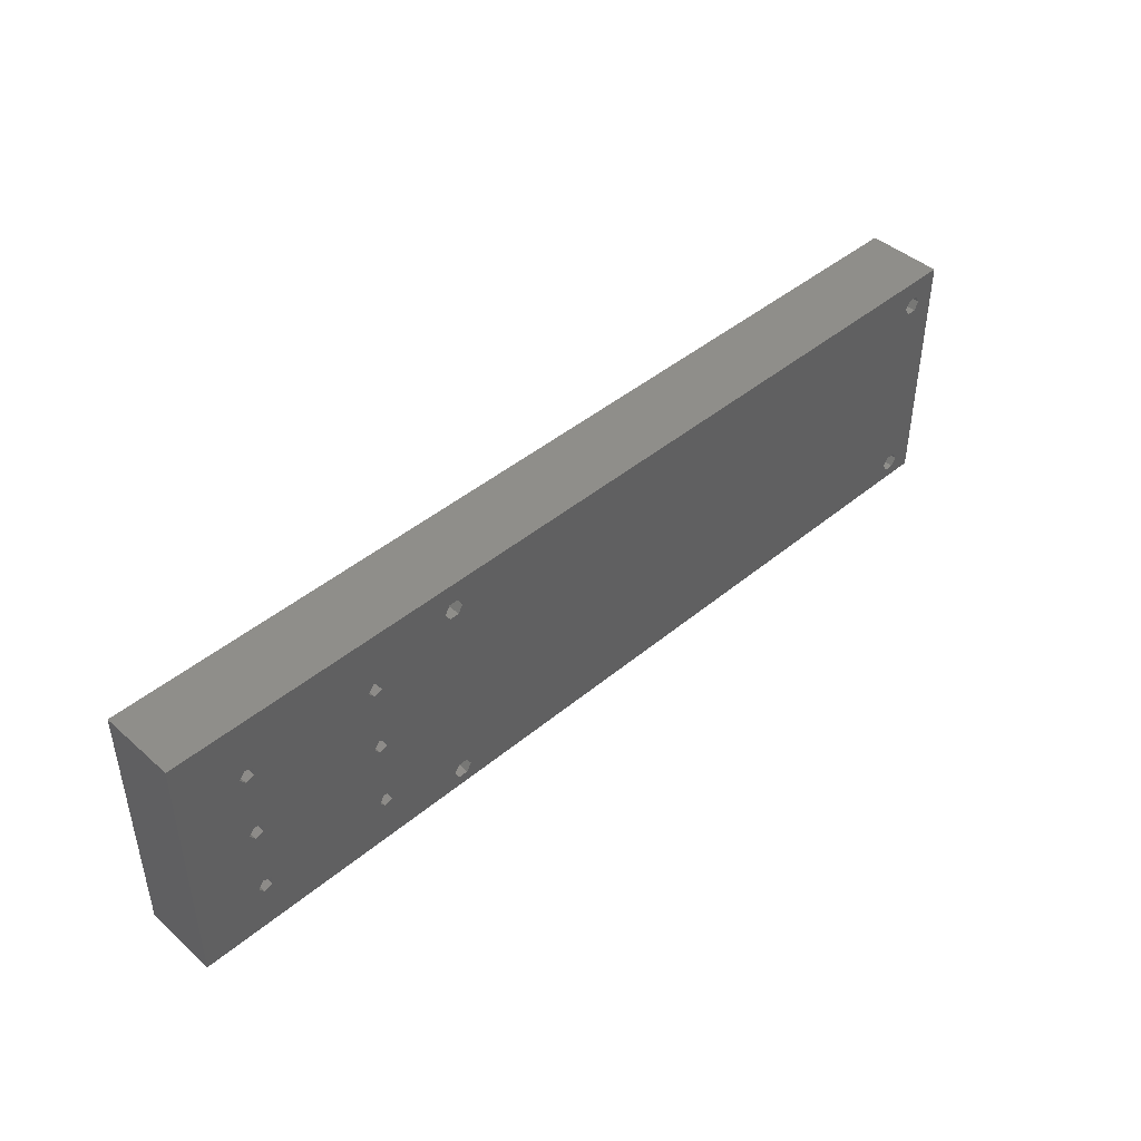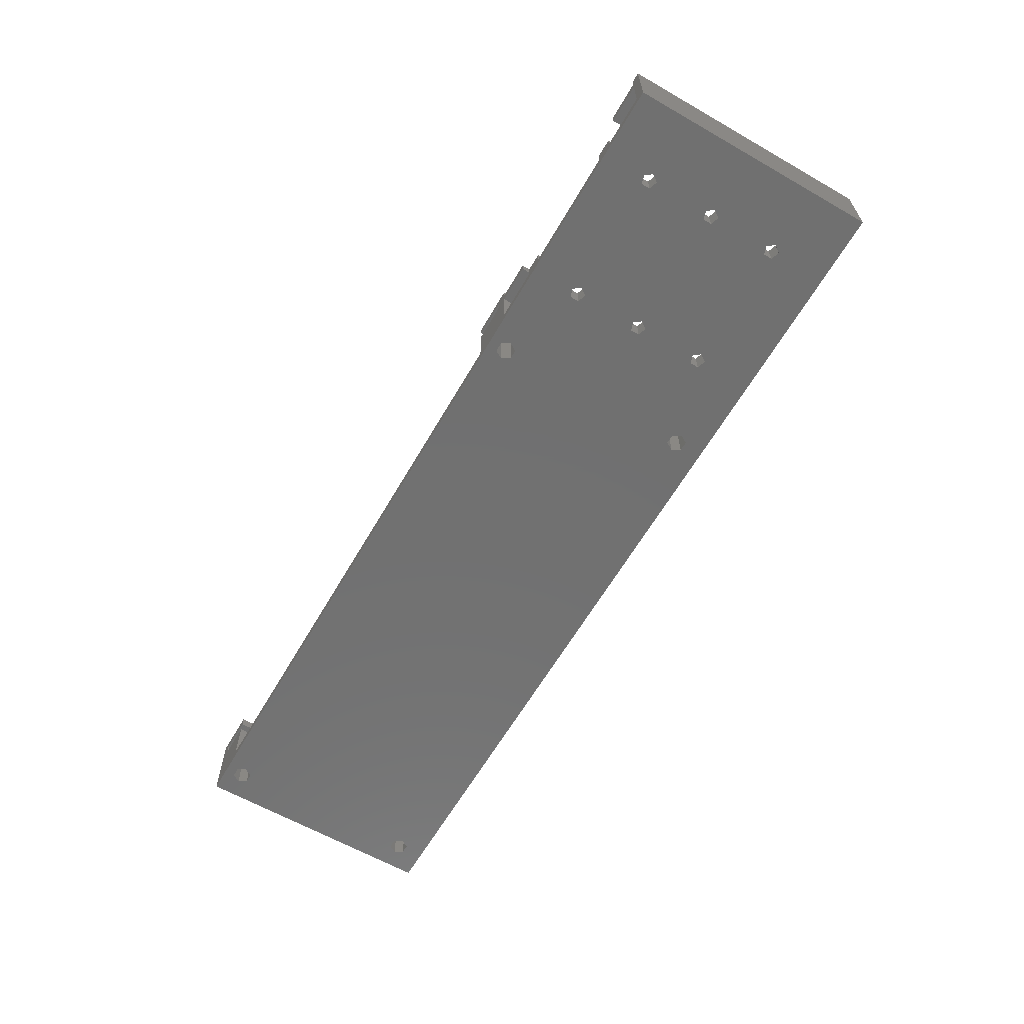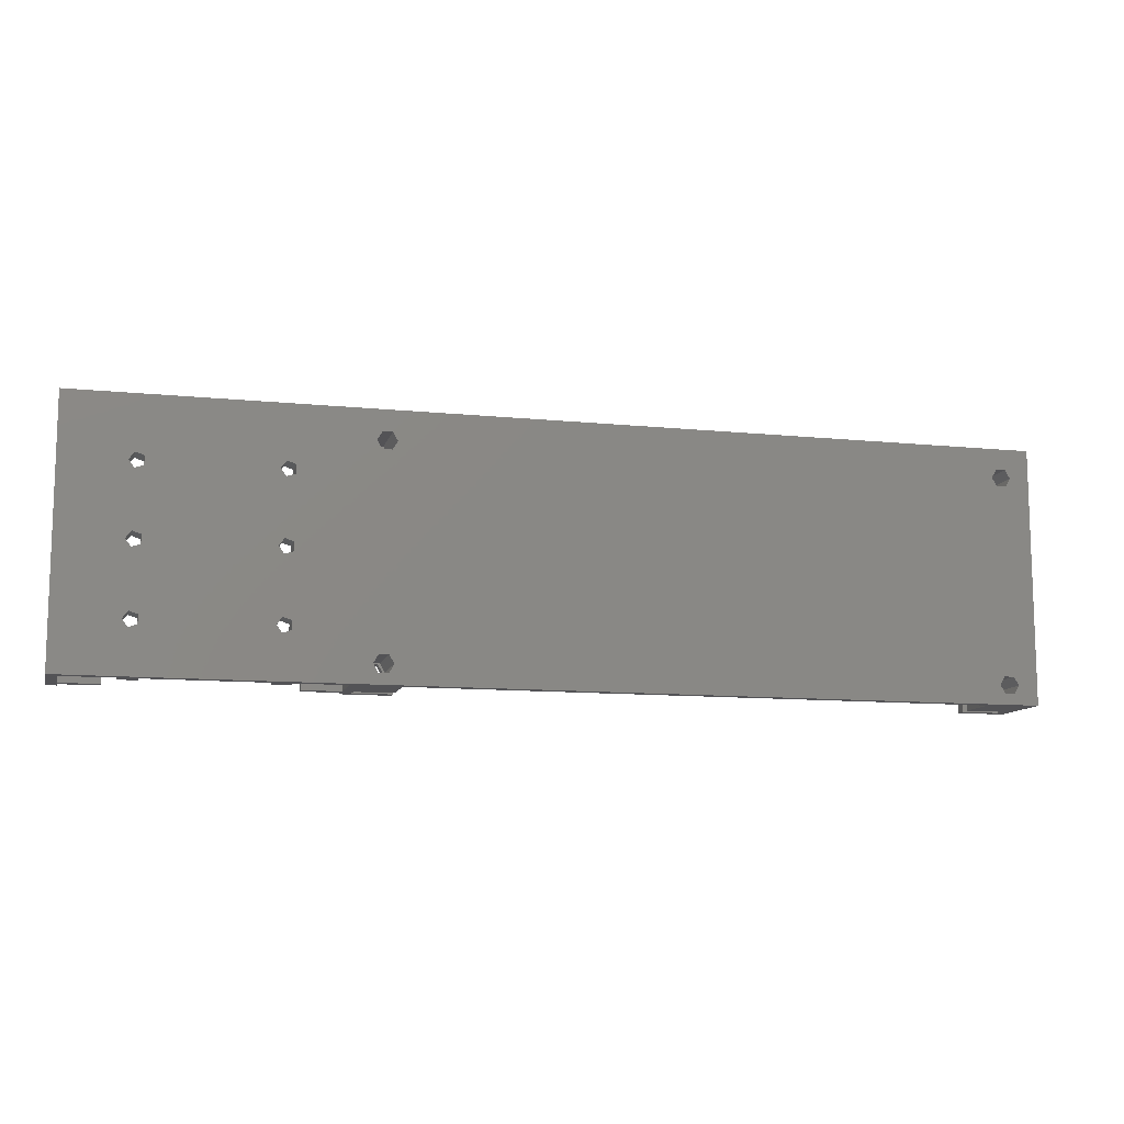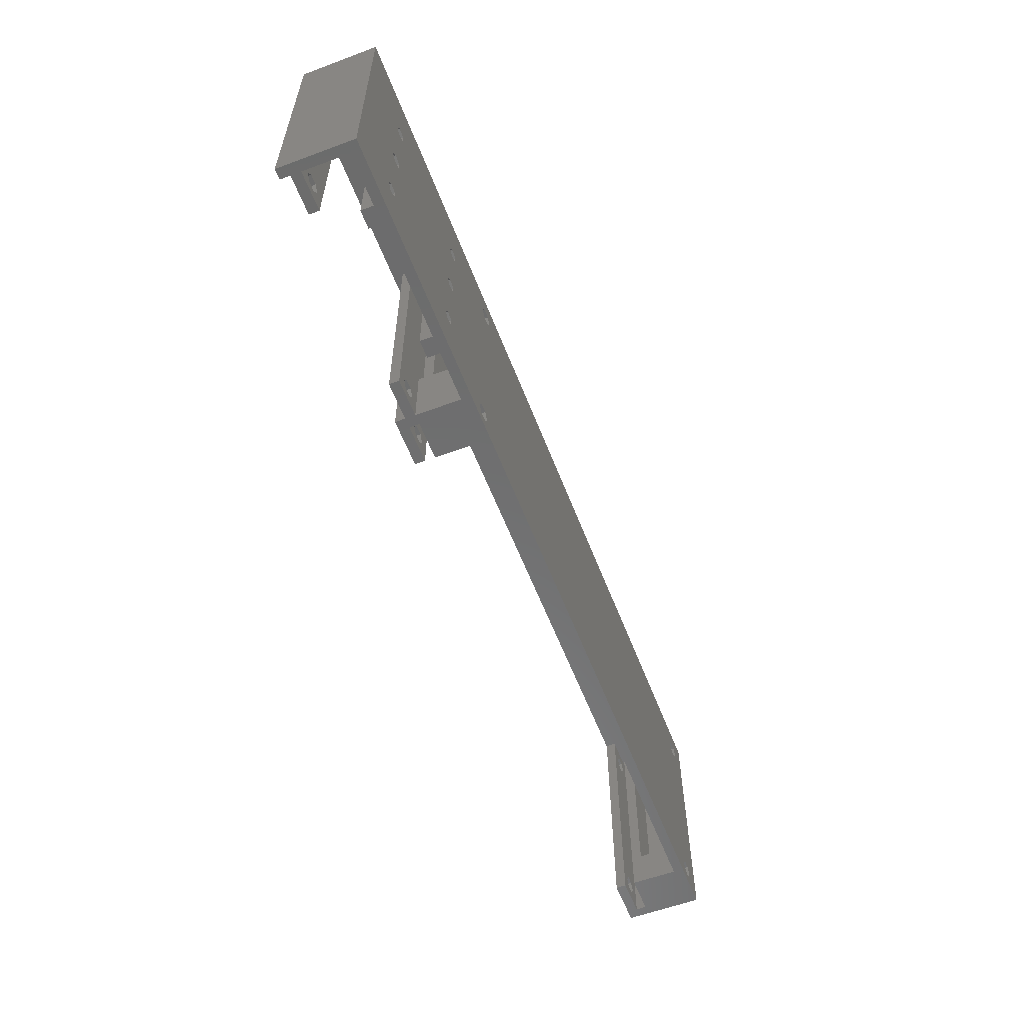
<metadata>
{"format":"stl","ext":"stl","renderer":"f3d","projection":"perspective","resolution":1024,"background":"white","views":[{"elev":44.1,"azim":135.8,"up":"+Y"},{"elev":-62.5,"azim":59.9,"up":"+Z"},{"elev":-11.0,"azim":165.9,"up":"+Y"},{"elev":-58.4,"azim":111.0,"up":"+Y"}]}
</metadata>
<code>
# stl→obj: 281 verts, 632 faces
v 0 0 0
v 0 50.14 15
v 0 50.14 0
v 0 0 15
v 6.71 42.73 15
v 7.66 3.76 15
v 7.66 44.38 15
v 6.71 5.405 15
v 4.81 42.73 15
v 4.81 5.405 15
v 3.86 44.38 15
v 127.3 5.405 15
v 132.1 0 15
v 127.3 42.73 15
v 128.2 3.76 15
v 125.4 42.73 15
v 125.4 5.405 15
v 124.5 44.38 15
v 124.5 3.76 15
v 132.1 50.14 15
v 128.2 44.38 15
v 127.3 46.03 15
v 122.6 48.14 15
v 125.4 46.03 15
v 9.52 48.14 15
v 9.52 0 15
v 6.71 46.03 15
v 4.81 46.03 15
v 127.3 2.115 15
v 122.6 0 15
v 125.4 2.115 15
v 6.71 2.115 15
v 4.81 2.115 15
v 3.86 3.76 15
v 132.1 34.07 11
v 132.1 50.14 0
v 132.1 0 0
v 132.1 14.07 11
v 132.1 34.07 2
v 132.1 14.07 2
v 6.71 5.405 0
v 7.66 44.38 0
v 7.66 3.76 0
v 6.71 42.73 0
v 4.81 5.405 0
v 4.81 42.73 0
v 3.86 3.76 0
v 127.3 42.73 0
v 127.3 5.405 0
v 128.2 44.38 0
v 125.4 5.405 0
v 125.4 42.73 0
v 124.5 3.76 0
v 124.5 44.38 0
v 128.2 3.76 0
v 127.3 2.115 0
v 125.4 2.115 0
v 6.71 2.115 0
v 3.86 44.38 0
v 4.81 2.115 0
v 127.3 46.03 0
v 125.4 46.03 0
v 6.71 46.03 0
v 4.81 46.03 0
v 2 0 13
v 2 0 11
v 9.52 0 2
v 9.52 0 11
v 122.6 0 2
v 9.52 0 13
v 122.6 0 11
v 130.1 0 11
v 130.1 0 13
v 122.6 0 13
v 9.52 48.14 11
v 9.52 40.62 9
v 9.52 48.14 2
v 9.52 7.52 9
v 9.52 7.52 2
v 9.52 40.62 2
v 9.52 48.14 13
v 122.6 48.14 13
v 122.6 7.52 2
v 122.6 7.52 9
v 122.6 40.62 9
v 122.6 48.14 2
v 122.6 40.62 2
v 122.6 48.14 11
v 2 40.62 2
v 2 7.52 2
v 130.1 34.07 2
v 130.1 40.62 2
v 130.1 14.07 2
v 130.1 7.52 2
v 2 48.14 13
v 2 48.14 11
v 130.1 48.14 13
v 130.1 48.14 11
v 127.3 5.405 13
v 128.2 44.38 13
v 128.2 3.76 13
v 127.3 42.73 13
v 125.4 5.405 13
v 125.4 42.73 13
v 124.5 3.76 13
v 124.5 44.38 13
v 127.3 2.115 13
v 125.4 2.115 13
v 127.3 46.03 13
v 125.4 46.03 13
v 6.71 5.405 13
v 7.66 44.38 13
v 7.66 3.76 13
v 6.71 42.73 13
v 4.81 5.405 13
v 4.81 42.73 13
v 3.86 3.76 13
v 3.86 44.38 13
v 6.71 2.115 13
v 4.81 2.115 13
v 6.71 46.03 13
v 4.81 46.03 13
v 130.1 34.07 11
v 130.1 14.07 11
v 6.71 42.73 11
v 7.66 3.76 11
v 7.66 44.38 11
v 6.71 5.405 11
v 4.81 42.73 11
v 4.81 5.405 11
v 3.86 44.38 11
v 3.86 3.76 11
v 6.71 46.03 11
v 4.81 46.03 11
v 6.71 2.115 11
v 4.81 2.115 11
v 125.4 42.73 11
v 127.3 5.405 11
v 128.2 3.76 11
v 125.4 5.405 11
v 124.5 44.38 11
v 124.5 3.76 11
v 128.2 44.38 11
v 127.3 42.73 11
v 127.3 46.03 11
v 125.4 46.03 11
v 127.3 2.115 11
v 125.4 2.115 11
v 2 7.52 9
v 2 40.62 9
v 130.1 14.07 9
v 130.1 7.52 9
v 130.1 34.07 9
v 130.1 40.62 9
v 132.1 0 11
v 132.1 48.14 13
v 132.1 48.14 11
v 132.1 0 13
v 132.1 48.14 2
v 132.1 0 2
v 132.1 48.14 15
v 139.6 48.14 13
v 137.8 3.76 13
v 139.6 0 13
v 136.8 5.405 13
v 134.9 5.405 13
v 134 3.76 13
v 136.8 2.115 13
v 134.9 2.115 13
v 139.6 48.14 11
v 139.6 0 11
v 137.8 3.76 11
v 136.8 2.115 11
v 134.9 2.115 11
v 134 3.76 11
v 136.8 5.405 11
v 134.9 5.405 11
v 142.1 0 2
v 145.7 0 2
v 168.6 0 2
v 184.1 0 0
v 172.1 0 2
v 145.7 0 4.5
v 142.1 0 4.5
v 172.1 0 4.5
v 168.6 0 4.5
v 174.6 0 13
v 174.6 0 11
v 182.1 0 13
v 184.1 0 15
v 182.1 0 15
v 182.1 0 11
v 182.1 0 2
v 145.7 48.14 2
v 168.6 48.14 4.5
v 145.7 48.14 4.5
v 168.6 48.14 2
v 174.6 48.14 11
v 142.1 48.14 4.5
v 142.1 48.14 2
v 174.6 48.14 13
v 182.1 48.14 15
v 182.1 48.14 13
v 172.1 48.14 4.5
v 182.1 48.14 2
v 172.1 48.14 2
v 182.1 48.14 11
v 180.2 3.76 13
v 179.3 5.405 13
v 177.4 5.405 13
v 176.4 3.76 13
v 179.3 2.115 13
v 177.4 2.115 13
v 180.2 3.76 11
v 179.3 2.115 11
v 177.4 2.115 11
v 176.4 3.76 11
v 179.3 5.405 11
v 177.4 5.405 11
v 184.1 50.14 15
v 144.3 22.64 4.5
v 145.4 10 4.5
v 145.4 24.07 4.5
v 144.3 11.43 4.5
v 142.7 23.19 4.5
v 142.7 10.88 4.5
v 144.3 36.71 4.5
v 145.4 38.14 4.5
v 144.3 25.5 4.5
v 142.7 37.26 4.5
v 142.7 24.95 4.5
v 144.3 39.57 4.5
v 142.7 39.02 4.5
v 144.3 8.573 4.5
v 142.7 9.118 4.5
v 170.8 22.64 4.5
v 171.8 10 4.5
v 171.8 24.07 4.5
v 170.8 11.43 4.5
v 169.1 23.19 4.5
v 169.1 10.88 4.5
v 170.8 36.71 4.5
v 171.8 38.14 4.5
v 170.8 25.5 4.5
v 169.1 37.26 4.5
v 169.1 24.95 4.5
v 170.8 39.57 4.5
v 169.1 39.02 4.5
v 170.8 8.573 4.5
v 169.1 9.118 4.5
v 145.4 10 0
v 144.3 11.43 0
v 142.7 10.88 0
v 142.7 9.118 0
v 144.3 8.573 0
v 144.3 25.5 0
v 145.4 38.14 0
v 145.4 24.07 0
v 144.3 36.71 0
v 142.7 24.95 0
v 142.7 37.26 0
v 144.3 22.64 0
v 142.7 23.19 0
v 170.8 25.5 0
v 171.8 38.14 0
v 171.8 24.07 0
v 170.8 36.71 0
v 169.1 24.95 0
v 169.1 37.26 0
v 170.8 11.43 0
v 171.8 10 0
v 170.8 22.64 0
v 169.1 10.88 0
v 169.1 23.19 0
v 170.8 8.573 0
v 169.1 9.118 0
v 184.1 50.14 0
v 170.8 39.57 0
v 169.1 39.02 0
v 144.3 39.57 0
v 142.7 39.02 0
f 1 2 3
f 2 1 4
f 5 6 7
f 5 8 6
f 9 8 5
f 9 10 8
f 4 9 11
f 9 4 10
f 12 13 14
f 13 12 15
f 16 12 14
f 16 17 12
f 18 17 16
f 17 18 19
f 20 21 13
f 20 22 21
f 23 22 20
f 18 23 19
f 24 23 18
f 22 23 24
f 20 25 23
f 25 7 26
f 25 27 7
f 25 28 27
f 4 11 2
f 28 2 11
f 25 2 28
f 2 25 20
f 14 13 21
f 29 13 15
f 30 29 31
f 29 30 13
f 19 30 31
f 30 19 23
f 6 26 7
f 32 26 6
f 33 26 32
f 33 4 26
f 34 4 33
f 10 4 34
f 20 35 36
f 13 35 20
f 37 38 13
f 35 13 38
f 39 36 35
f 37 39 40
f 39 37 36
f 38 37 40
f 36 2 20
f 2 36 3
f 41 42 43
f 41 44 42
f 45 44 41
f 45 46 44
f 1 45 47
f 45 1 46
f 48 37 49
f 37 48 50
f 51 48 49
f 51 52 48
f 53 52 51
f 52 53 54
f 49 37 55
f 37 56 55
f 37 57 56
f 53 43 54
f 57 43 53
f 58 57 37
f 57 58 43
f 1 58 37
f 46 1 59
f 60 1 47
f 58 1 60
f 37 50 36
f 61 36 50
f 62 36 61
f 42 54 43
f 54 42 62
f 63 62 42
f 62 63 36
f 3 63 64
f 63 3 36
f 59 3 64
f 3 59 1
f 4 65 26
f 4 66 65
f 66 67 68
f 67 1 69
f 66 1 67
f 1 66 4
f 26 65 70
f 71 69 72
f 73 30 74
f 30 73 13
f 72 13 73
f 72 37 13
f 69 37 72
f 37 69 1
f 75 76 77
f 75 78 76
f 68 78 75
f 67 78 68
f 78 67 79
f 77 76 80
f 26 81 25
f 81 26 70
f 74 23 82
f 23 74 30
f 83 69 84
f 85 86 87
f 86 85 88
f 84 88 85
f 84 71 88
f 71 84 69
f 89 79 80
f 79 89 90
f 80 87 86
f 87 80 83
f 80 86 77
f 79 83 80
f 83 79 69
f 69 79 67
f 87 91 92
f 91 87 93
f 83 93 87
f 93 83 94
f 91 40 39
f 40 91 93
f 77 88 75
f 88 77 86
f 75 81 95
f 81 75 82
f 75 95 96
f 88 82 75
f 82 88 97
f 97 88 98
f 81 23 25
f 23 81 82
f 65 96 95
f 96 65 66
f 99 100 101
f 99 102 100
f 103 102 99
f 103 104 102
f 105 104 103
f 104 105 106
f 73 101 97
f 73 107 101
f 73 108 107
f 105 74 106
f 108 74 105
f 74 108 73
f 100 97 101
f 109 97 100
f 110 97 109
f 110 82 97
f 106 82 110
f 82 106 74
f 111 112 113
f 111 114 112
f 115 114 111
f 115 116 114
f 117 116 115
f 116 117 118
f 70 113 81
f 70 119 113
f 70 120 119
f 117 65 118
f 120 65 117
f 65 120 70
f 112 81 113
f 121 81 112
f 122 81 121
f 122 95 81
f 118 95 122
f 95 118 65
f 123 97 98
f 124 97 123
f 73 124 72
f 124 73 97
f 125 126 127
f 125 128 126
f 129 128 125
f 129 130 128
f 131 130 129
f 130 131 132
f 75 127 68
f 75 133 127
f 75 134 133
f 131 96 132
f 134 96 131
f 96 134 75
f 126 68 127
f 135 68 126
f 136 68 135
f 136 66 68
f 132 66 136
f 66 132 96
f 123 137 124
f 124 138 139
f 140 124 137
f 124 140 138
f 141 140 137
f 140 141 142
f 143 123 98
f 144 123 143
f 137 123 144
f 98 145 143
f 98 146 145
f 141 88 142
f 146 88 141
f 88 146 98
f 124 139 72
f 147 72 139
f 148 72 147
f 148 71 72
f 142 71 148
f 71 142 88
f 149 89 150
f 89 149 90
f 84 151 152
f 151 84 153
f 85 153 84
f 153 85 154
f 149 76 78
f 76 149 150
f 94 151 93
f 151 94 152
f 91 154 92
f 154 91 153
f 124 153 123
f 153 124 151
f 87 154 85
f 154 87 92
f 89 76 150
f 76 89 80
f 94 84 152
f 84 94 83
f 79 149 78
f 149 79 90
f 43 128 41
f 128 43 126
f 113 8 111
f 8 113 6
f 45 128 130
f 128 45 41
f 115 8 10
f 8 115 111
f 119 33 32
f 33 119 120
f 58 136 135
f 136 58 60
f 132 45 130
f 45 132 47
f 34 115 10
f 115 34 117
f 136 47 132
f 47 136 60
f 33 117 34
f 117 33 120
f 119 6 113
f 6 119 32
f 58 126 43
f 126 58 135
f 42 133 63
f 133 42 127
f 112 27 121
f 27 112 7
f 9 118 11
f 118 9 116
f 129 59 131
f 59 129 46
f 64 133 134
f 133 64 63
f 122 27 28
f 27 122 121
f 114 9 5
f 9 114 116
f 44 129 125
f 129 44 46
f 131 64 134
f 64 131 59
f 11 122 28
f 122 11 118
f 114 7 112
f 7 114 5
f 44 127 42
f 127 44 125
f 50 145 61
f 145 50 143
f 100 22 109
f 22 100 21
f 137 54 141
f 54 137 52
f 16 106 18
f 106 16 104
f 62 145 146
f 145 62 61
f 110 22 24
f 22 110 109
f 141 62 146
f 62 141 54
f 18 110 24
f 110 18 106
f 102 21 100
f 21 102 14
f 48 143 50
f 143 48 144
f 102 16 14
f 16 102 104
f 48 137 144
f 137 48 52
f 55 138 49
f 138 55 139
f 101 12 99
f 12 101 15
f 31 105 19
f 105 31 108
f 148 53 142
f 53 148 57
f 51 138 140
f 138 51 49
f 103 12 17
f 12 103 99
f 107 31 29
f 31 107 108
f 56 148 147
f 148 56 57
f 142 51 140
f 51 142 53
f 19 103 17
f 103 19 105
f 107 15 101
f 15 107 29
f 56 139 55
f 139 56 147
f 124 35 38
f 35 124 123
f 153 35 123
f 39 153 91
f 153 39 35
f 38 151 124
f 40 151 38
f 151 40 93
f 155 156 157
f 156 155 158
f 157 36 159
f 37 159 36
f 159 37 160
f 36 157 20
f 156 20 157
f 20 156 161
f 162 163 164
f 162 165 163
f 162 166 165
f 156 166 162
f 166 156 167
f 168 164 163
f 169 164 168
f 169 158 164
f 167 158 169
f 158 167 156
f 164 170 162
f 170 164 171
f 171 172 170
f 171 173 172
f 171 174 173
f 174 155 175
f 155 174 171
f 176 170 172
f 177 170 176
f 157 177 175
f 157 175 155
f 177 157 170
f 37 178 160
f 178 37 179
f 179 37 180
f 181 180 37
f 180 181 182
f 178 183 184
f 183 178 179
f 180 185 186
f 185 180 182
f 187 188 189
f 189 190 191
f 192 189 188
f 192 190 189
f 181 192 193
f 192 181 190
f 182 181 193
f 155 164 158
f 164 155 171
f 194 195 196
f 195 194 197
f 159 170 157
f 170 196 198
f 170 199 196
f 170 159 199
f 199 159 200
f 170 201 162
f 201 170 198
f 162 161 156
f 161 162 202
f 201 202 162
f 202 201 203
f 195 198 196
f 204 198 195
f 205 198 204
f 205 204 206
f 198 205 207
f 188 201 198
f 201 188 187
f 203 208 189
f 203 209 208
f 203 210 209
f 201 210 203
f 210 201 211
f 212 189 208
f 213 189 212
f 213 187 189
f 211 187 213
f 187 211 201
f 189 202 203
f 202 189 191
f 193 207 205
f 207 193 192
f 192 214 207
f 192 215 214
f 192 216 215
f 216 188 217
f 188 216 192
f 218 207 214
f 219 207 218
f 198 219 217
f 198 217 188
f 219 198 207
f 172 165 176
f 165 172 163
f 169 175 167
f 175 169 174
f 177 165 166
f 165 177 176
f 173 169 168
f 169 173 174
f 167 177 166
f 177 167 175
f 173 163 172
f 163 173 168
f 214 209 218
f 209 214 208
f 211 219 210
f 219 211 217
f 219 209 210
f 209 219 218
f 213 217 211
f 217 213 216
f 215 213 212
f 213 215 216
f 215 208 214
f 208 215 212
f 220 202 190
f 20 202 220
f 202 20 161
f 190 202 191
f 159 178 200
f 178 159 160
f 206 193 205
f 193 206 182
f 194 180 197
f 180 194 179
f 178 199 200
f 199 178 184
f 221 222 223
f 221 224 222
f 225 224 221
f 224 225 226
f 227 223 228
f 227 229 223
f 230 229 227
f 229 230 231
f 223 196 228
f 196 232 228
f 199 232 196
f 199 230 233
f 230 199 231
f 231 199 225
f 184 225 199
f 225 184 226
f 232 199 233
f 196 223 183
f 222 183 223
f 234 183 222
f 184 234 235
f 234 184 183
f 226 184 235
f 183 194 196
f 194 183 179
f 180 195 197
f 195 180 186
f 236 237 238
f 236 239 237
f 240 239 236
f 239 240 241
f 242 238 243
f 242 244 238
f 245 244 242
f 244 245 246
f 238 204 243
f 204 247 243
f 195 247 204
f 195 245 248
f 245 195 246
f 246 195 240
f 186 240 195
f 240 186 241
f 247 195 248
f 204 238 185
f 237 185 238
f 249 185 237
f 186 249 250
f 249 186 185
f 241 186 250
f 185 206 204
f 206 185 182
f 251 224 252
f 224 251 222
f 235 253 226
f 253 235 254
f 253 224 226
f 224 253 252
f 255 235 234
f 235 255 254
f 256 257 258
f 256 259 257
f 260 259 256
f 259 260 261
f 252 258 251
f 252 262 258
f 253 262 252
f 262 253 263
f 264 265 266
f 264 267 265
f 268 267 264
f 267 268 269
f 270 266 271
f 270 272 266
f 273 272 270
f 272 273 274
f 266 181 271
f 181 275 271
f 181 276 275
f 251 273 276
f 273 251 274
f 274 258 268
f 268 258 269
f 274 251 258
f 37 276 181
f 276 255 251
f 37 253 254
f 253 37 263
f 263 37 260
f 36 260 37
f 260 36 261
f 255 37 254
f 276 37 255
f 181 266 277
f 265 277 266
f 278 277 265
f 279 277 278
f 257 269 258
f 269 257 279
f 280 279 257
f 36 279 280
f 279 36 277
f 281 36 280
f 261 36 281
f 255 222 251
f 222 255 234
f 271 239 270
f 239 271 237
f 250 273 241
f 273 250 276
f 273 239 241
f 239 273 270
f 275 250 249
f 250 275 276
f 275 237 271
f 237 275 249
f 258 229 256
f 229 258 223
f 225 260 231
f 260 225 263
f 260 229 231
f 229 260 256
f 262 225 221
f 225 262 263
f 262 223 258
f 223 262 221
f 266 244 264
f 244 266 238
f 240 268 246
f 268 240 274
f 268 244 246
f 244 268 264
f 272 240 236
f 240 272 274
f 272 238 266
f 238 272 236
f 257 232 280
f 232 257 228
f 230 281 233
f 281 230 261
f 281 232 233
f 232 281 280
f 259 230 227
f 230 259 261
f 259 228 257
f 228 259 227
f 265 247 278
f 247 265 243
f 245 279 248
f 279 245 269
f 279 247 248
f 247 279 278
f 267 245 242
f 245 267 269
f 267 243 265
f 243 267 242
f 190 277 220
f 277 190 181
f 277 20 220
f 20 277 36

</code>
